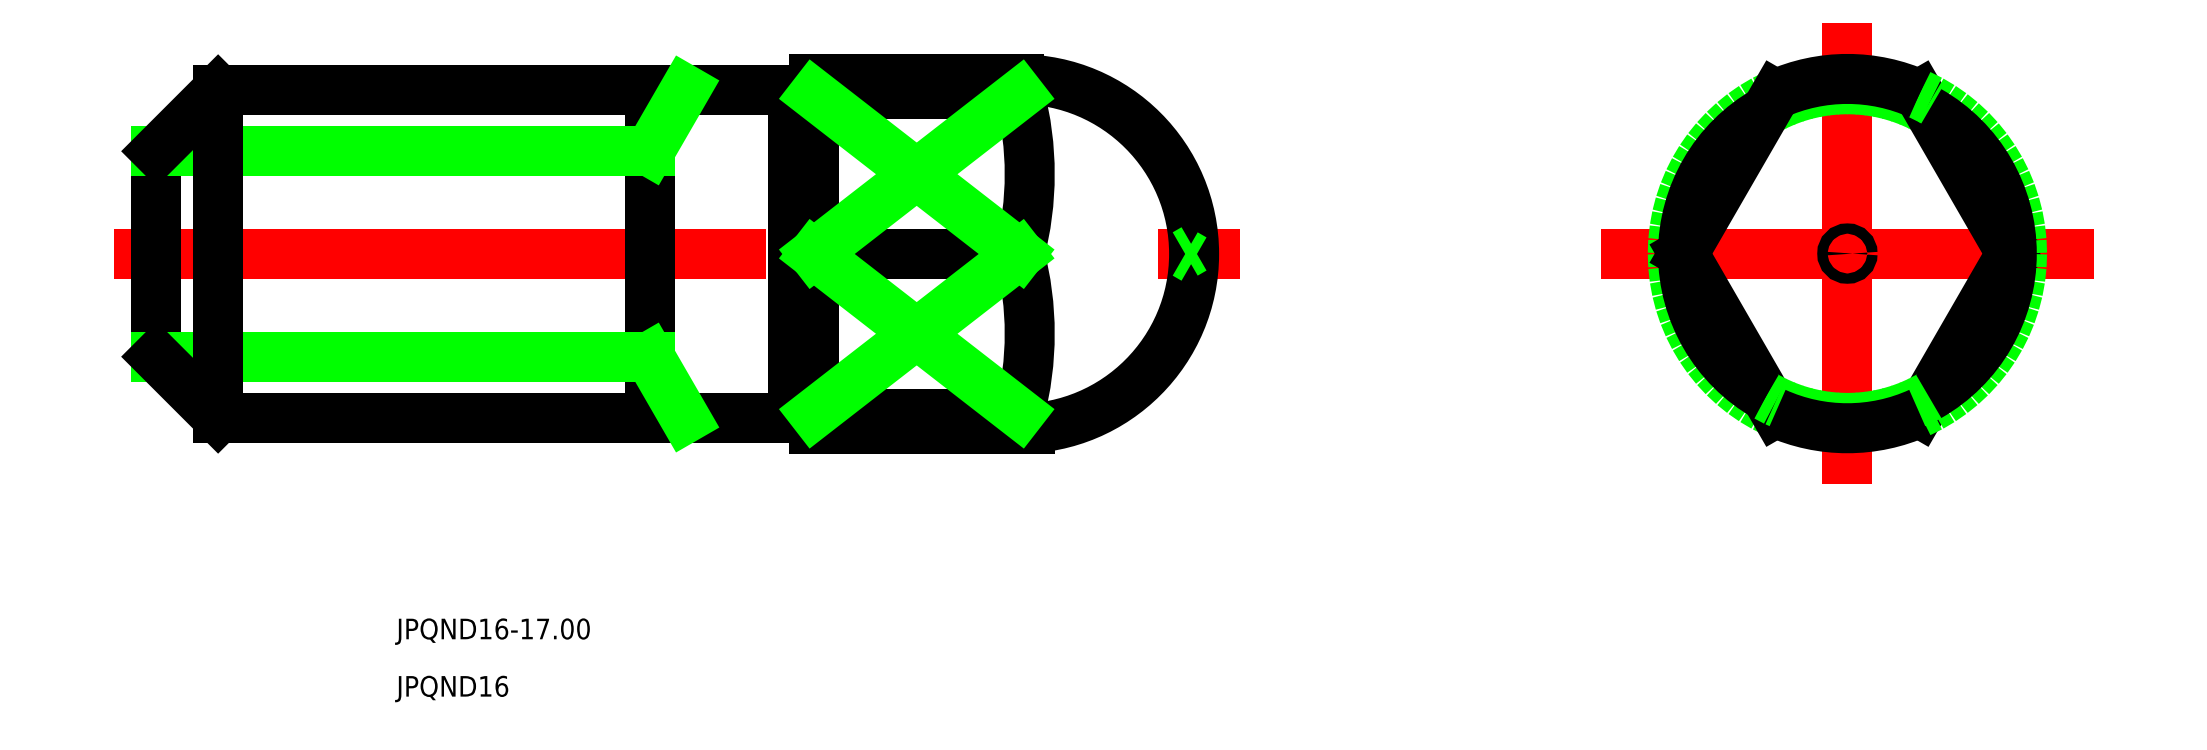
<metadata>
{"format":"dxf","ext":"dxf","renderer":"ezdxf+matplotlib","layout":"modelspace","background":"white","min_lineweight":24,"dpi":150}
</metadata>
<code>
0
SECTION
2
ENTITIES
0
LINE
8
CENTER
10
533
20
592.7
30
0
11
587.7
21
592.7
31
0
0
LINE
8
CENTER
10
617.3
20
582.7
30
0
11
617.3
21
602.7
31
0
0
TEXT
8
0
10
546.7
20
573.9
30
0
40
1
1
JPQND16-17
0
TEXT
8
0
10
546.7
20
571.1
30
0
40
1
1
JPQND16
0
LINE
8
0
10
559
20
600.7
30
0
11
559
21
584.7
31
0
0
LINE
8
0
10
567
20
601.2
30
0
11
567
21
584.2
31
0
0
LINE
8
0
10
566
20
600.7
30
0
11
538
21
600.7
31
0
0
LINE
8
0
10
566
20
584.7
30
0
11
538
21
584.7
31
0
0
LINE
8
0
10
577
20
601.2
30
0
11
577
21
600.4
31
0
0
LINE
8
0
10
577
20
601.2
30
0
11
567
21
601.2
31
0
0
LINE
8
0
10
577
20
584.2
30
0
11
567
21
584.2
31
0
0
LINE
8
0
10
535
20
597.7
30
0
11
535
21
587.7
31
0
0
LINE
8
0
10
535
20
597.7
30
0
11
559
21
597.7
31
0
0
LINE
8
0
10
535
20
587.7
30
0
11
559
21
587.7
31
0
0
LINE
8
0
10
559
20
597.7
30
0
11
560.8
21
600.7
31
0
0
LINE
8
0
10
559
20
587.7
30
0
11
560.8
21
584.7
31
0
0
LINE
8
0
10
567
20
600.6
30
0
11
566
21
600.6
31
0
0
LINE
8
0
10
567
20
584.8
30
0
11
566
21
584.8
31
0
0
LINE
8
0
10
566
20
600.7
30
0
11
566
21
584.7
31
0
0
LINE
8
CENTER
10
605.3
20
592.7
30
0
11
629.3
21
592.7
31
0
0
ARC
8
0
10
617.3
20
592.7
30
0
40
8.5
50
114.3
51
245.7
0
ARC
8
0
10
617.3
20
592.7
30
0
40
8
50
60.34
51
119.7
0
ARC
8
0
10
577
20
592.7
30
0
40
8.5
50
270
51
90
0
LINE
8
0
10
620.8
20
600.4
30
0
11
625.3
21
592.7
31
0
0
LINE
8
0
10
620.8
20
584.9
30
0
11
625.3
21
592.7
31
0
0
LINE
8
0
10
613.8
20
600.4
30
0
11
609.3
21
592.7
31
0
0
LINE
8
0
10
613.8
20
584.9
30
0
11
609.3
21
592.7
31
0
0
ARC
8
0
10
617.3
20
592.7
30
0
40
8.5
50
294.3
51
65.68
0
ARC
8
0
10
617.3
20
592.7
30
0
40
8
50
240.3
51
299.7
0
ARC
8
0
10
617.3
20
592.7
30
0
40
8.5
50
65.68
51
114.3
0
ARC
8
0
10
617.3
20
592.7
30
0
40
8
50
119.7
51
240.3
0
ARC
8
0
10
617.3
20
592.7
30
0
40
8
50
299.7
51
60.34
0
ARC
8
0
10
617.3
20
592.7
30
0
40
8.5
50
245.7
51
294.3
0
LINE
8
0
10
577
20
600.4
30
0
11
567
21
600.4
31
0
0
LINE
8
0
10
577.5
20
584.2
30
0
11
577.5
21
584.2
31
0
0
ARC
8
0
10
562.2
20
596.5
30
0
40
15.32
50
345.3
51
14.68
0
ARC
8
0
10
562.2
20
588.8
30
0
40
15.32
50
345.3
51
14.68
0
LINE
8
0
10
577
20
584.9
30
0
11
567
21
584.9
31
0
0
LINE
8
0
10
577
20
584.2
30
0
11
577
21
584.9
31
0
0
LINE
8
0
10
577
20
592.7
30
0
11
567
21
592.7
31
0
0
LINE
8
0
10
567
20
600.4
30
0
11
577
21
592.7
31
0
0
LINE
8
0
10
577
20
592.7
30
0
11
567
21
584.9
31
0
0
LINE
8
0
10
577
20
600.4
30
0
11
567
21
592.7
31
0
0
LINE
8
0
10
567
20
592.7
30
0
11
577
21
584.9
31
0
0
LINE
8
0
10
538
20
600.7
30
0
11
535
21
597.7
31
0
0
LINE
8
0
10
538
20
584.7
30
0
11
535
21
587.7
31
0
0
LINE
8
0
10
538
20
600.7
30
0
11
538
21
584.7
31
0
0
CIRCLE
8
0
10
617.3
20
592.7
30
0
40
0.25
0
LINE
8
0
10
585.5
20
592.9
30
0
11
585.1
21
592.7
31
0
0
LINE
8
0
10
585.5
20
592.4
30
0
11
585.1
21
592.7
31
0
0
ENDSEC
0
EOF

</code>
